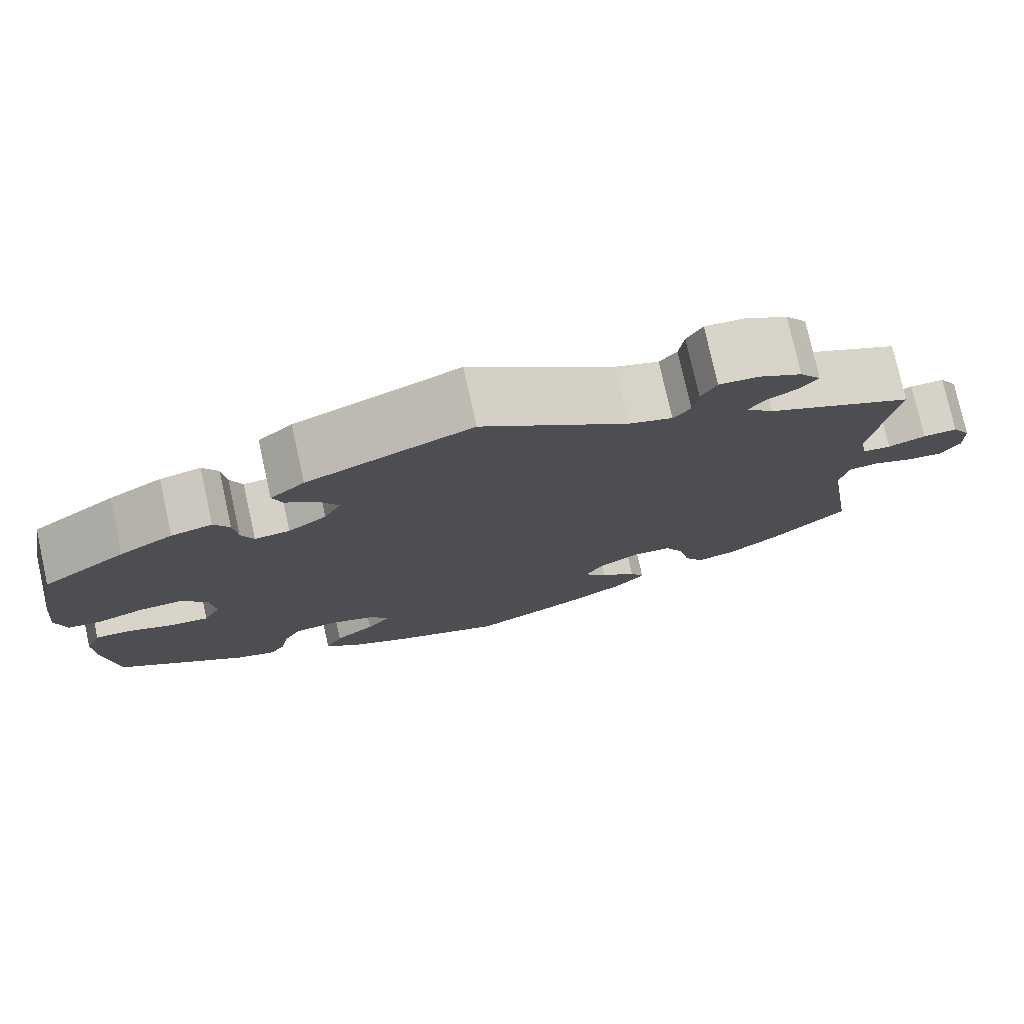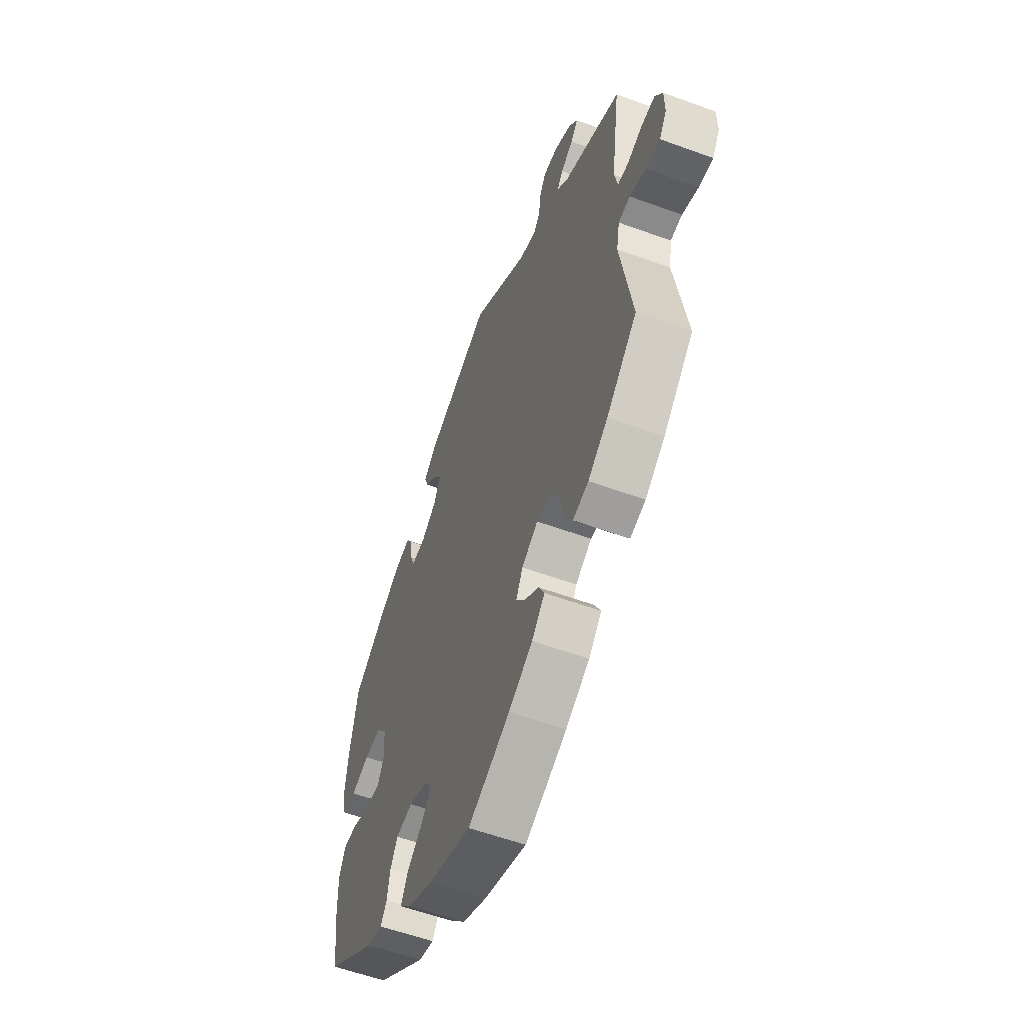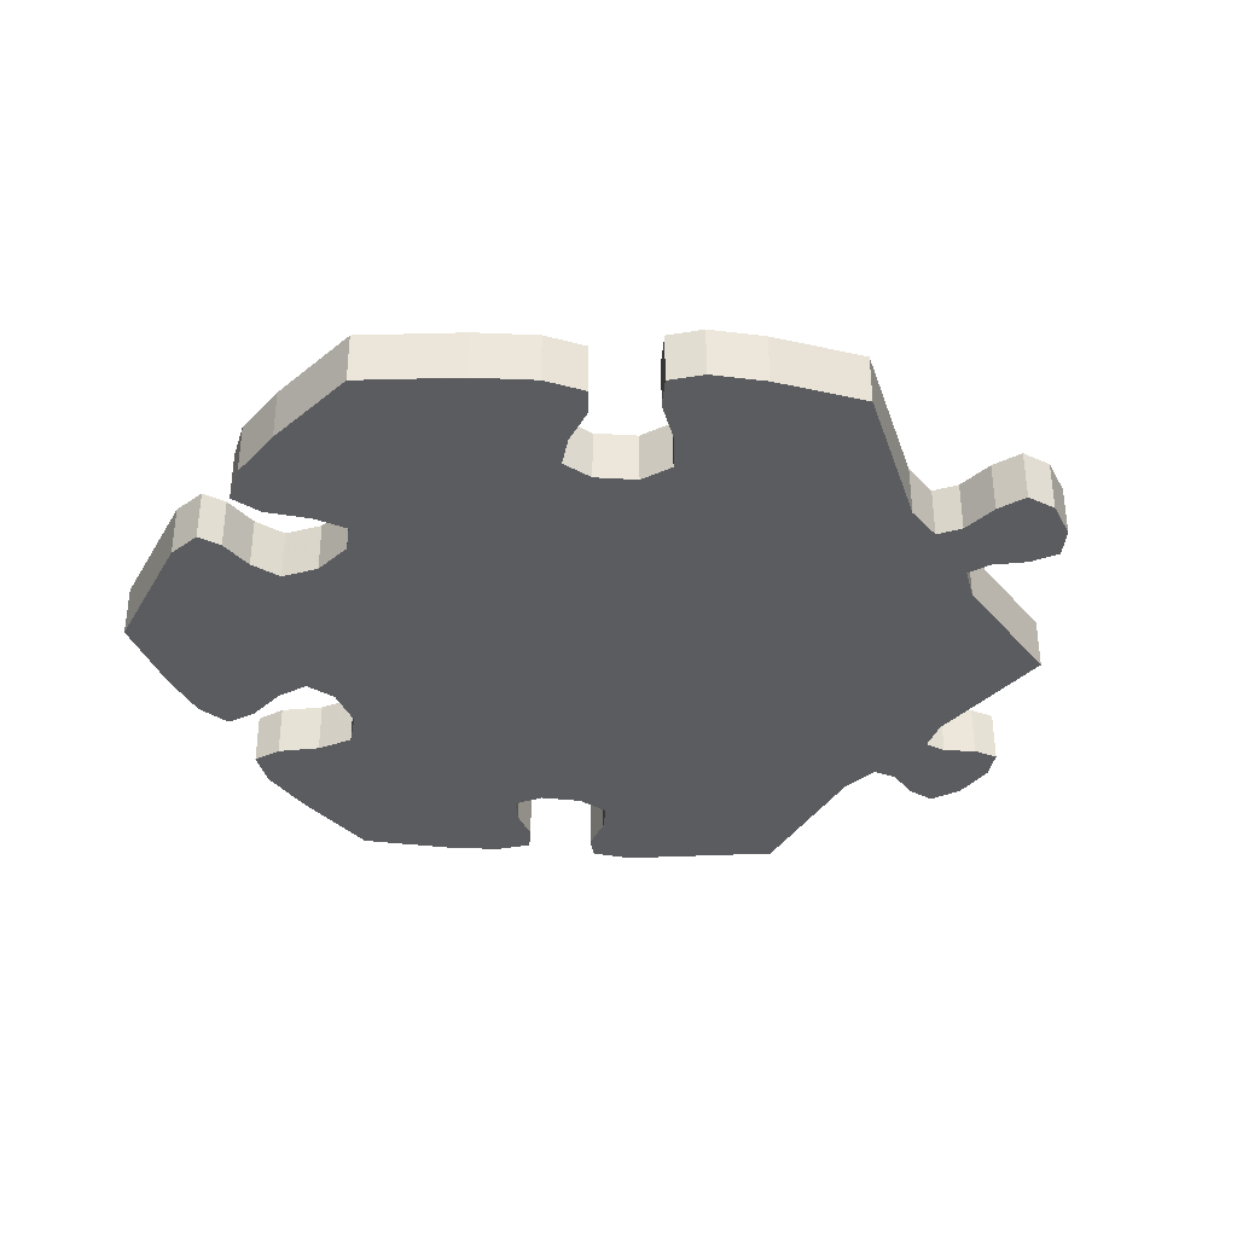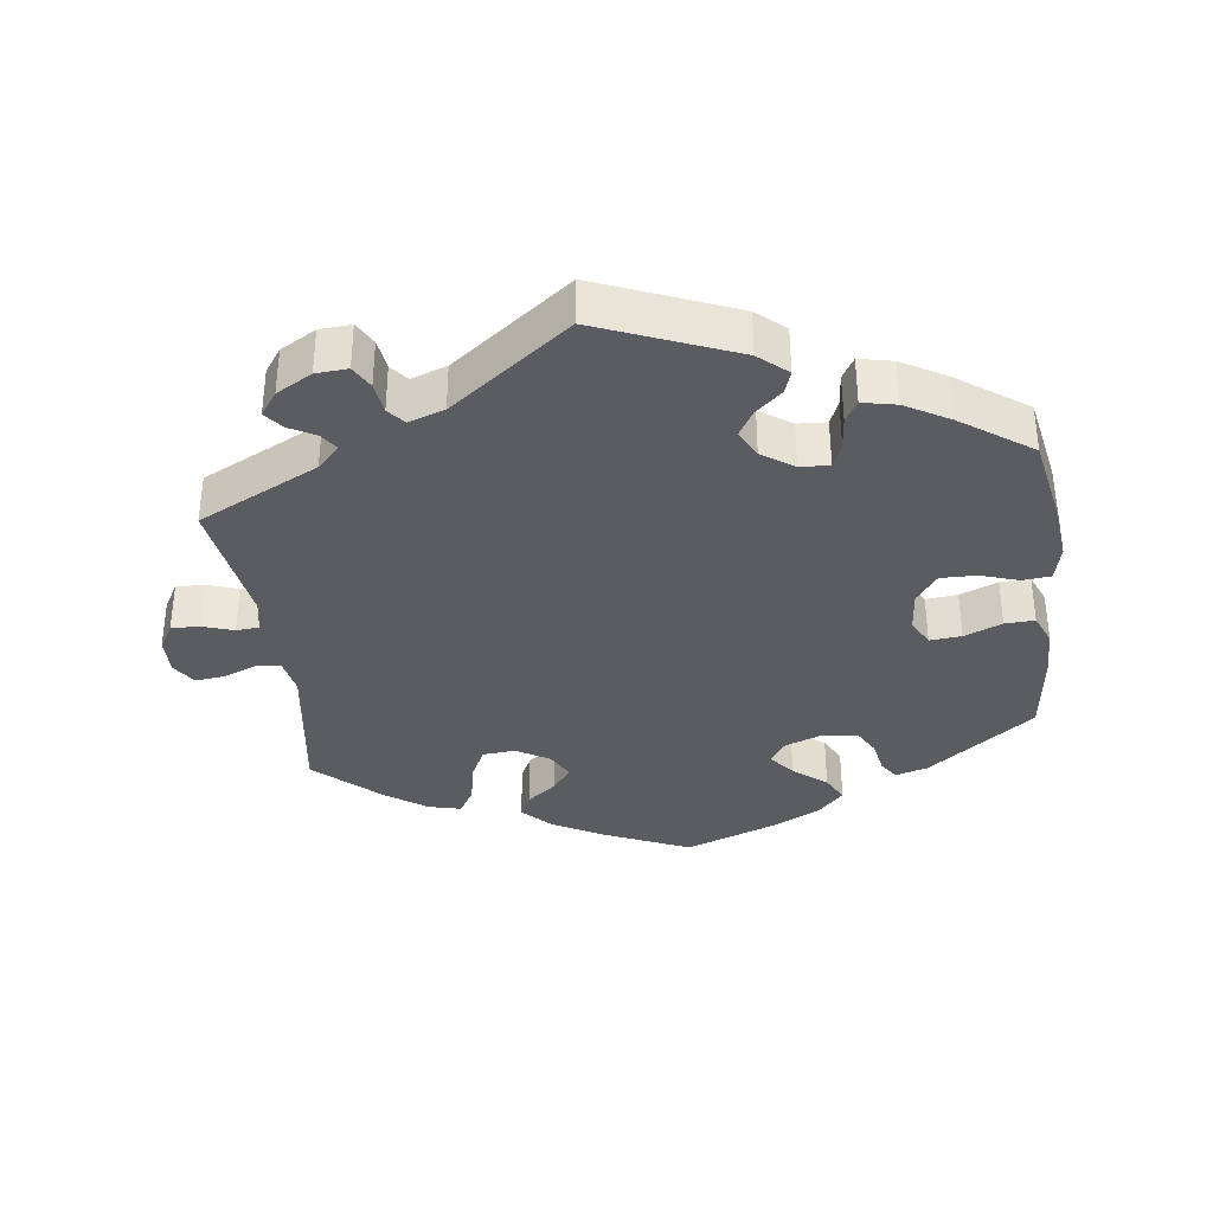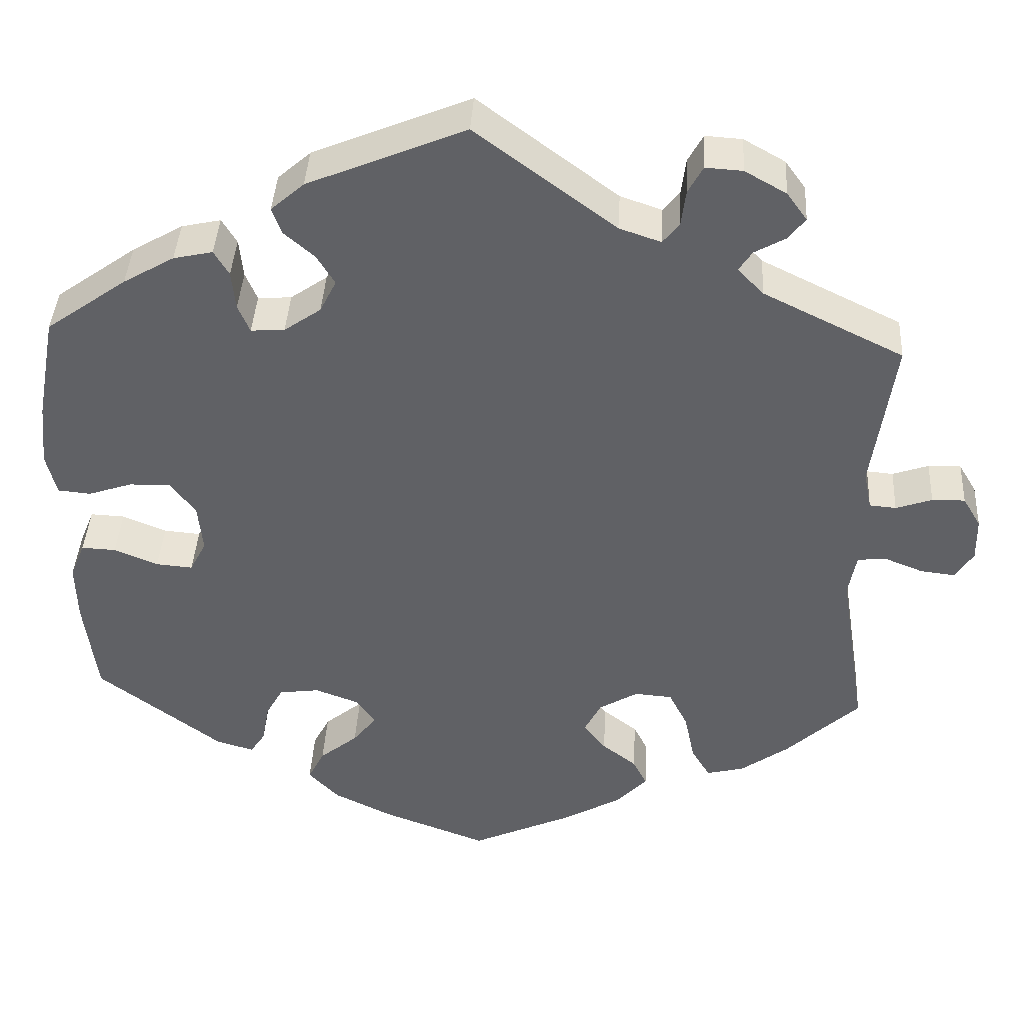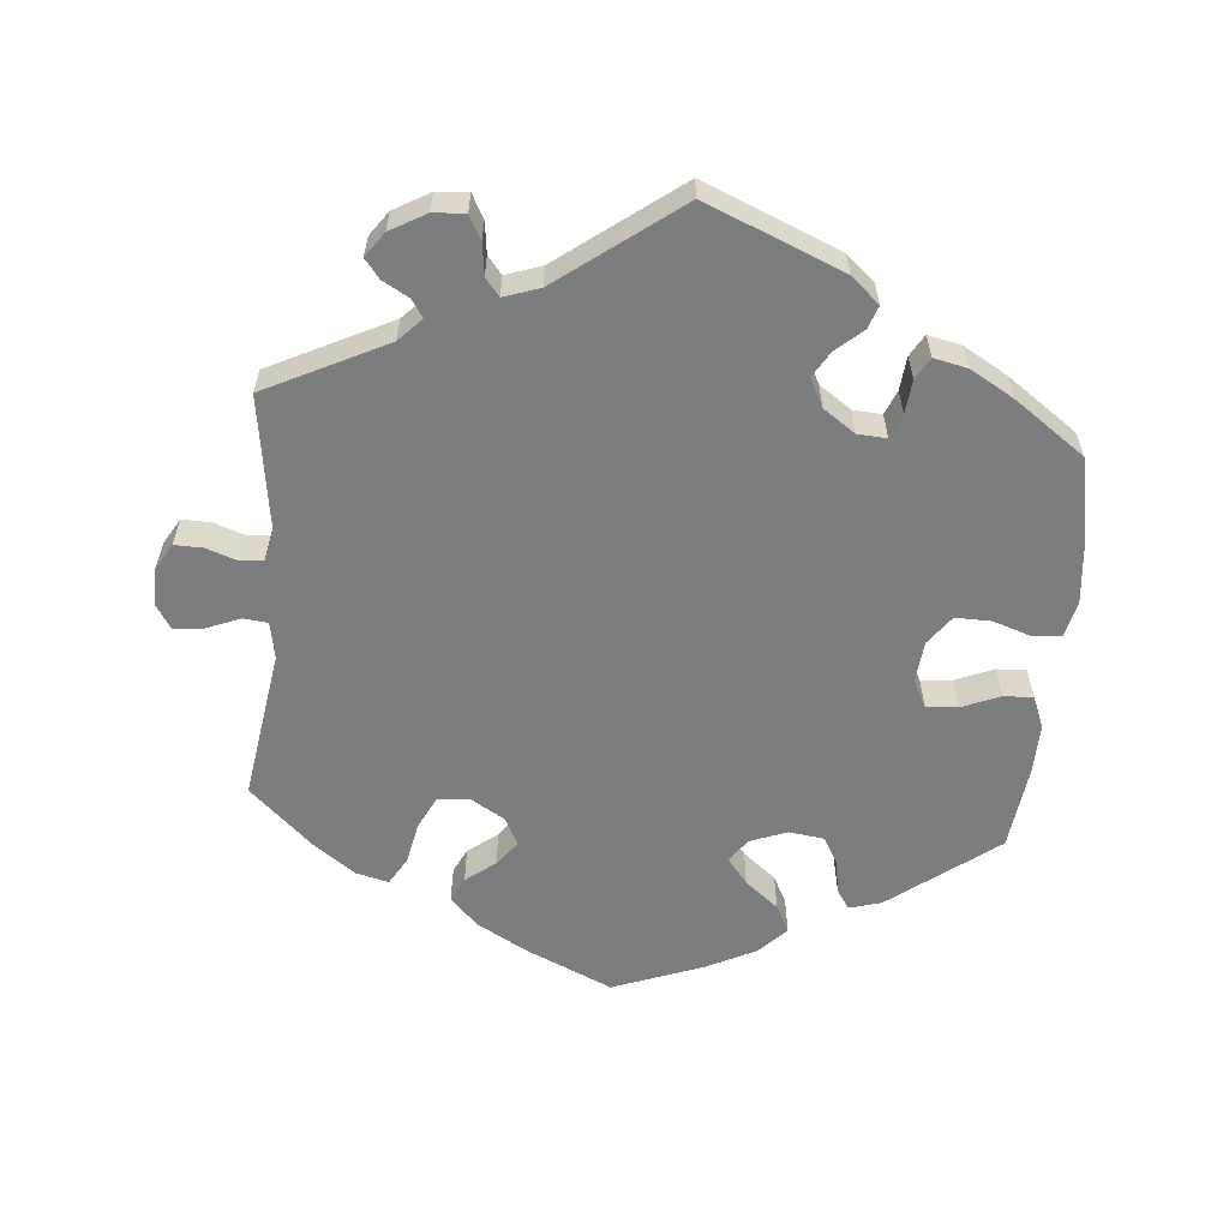
<metadata>
{"format":"obj","ext":"obj","renderer":"f3d","projection":"perspective","resolution":1024,"background":"white","views":[{"elev":77.2,"azim":167.5,"up":"+Z"},{"elev":-57.3,"azim":-110.8,"up":"+Z"},{"elev":-35.1,"azim":-153.6,"up":"+Y"},{"elev":-35.2,"azim":7.7,"up":"+Y"},{"elev":40.6,"azim":-176.8,"up":"+Z"},{"elev":-59.0,"azim":-4.9,"up":"+Y"}]}
</metadata>
<code>
v -0.641 0.07 0.078
v -0.381 0.07 0.48
v 0.562 0.07 0.174
v -0.182 0.07 -0.407
v -0.553 0.07 0.061
v 0.459 0.07 0.054
v 0 0.07 -0.62
v 0.434 0.07 0.384
v 0.302 0.07 -0.364
v 0.178 0.07 -0.411
v -0.324 0.07 0.574
v 0.378 0.07 -0.43
v 0.201 0.07 0.536
v 0.311 0.07 -0.415
v -0.598 0.07 -0.048
v 0.536 0.07 -0.062
v -0.443 0.07 -0.398
v 0.295 0.07 0.351
v -0.548 0.07 -0.028
v -0.512 0.07 -0.032
v 0.237 0.07 0.318
v -0.377 0.07 0.544
v 0.231 0.07 0.465
v 0.3 0.07 0.401
v -0.297 0.07 -0.351
v 0.557 0.07 0.039
v 0.319 0.07 0.433
v -0.382 0.07 -0.442
v -0.509 0.07 0.113
v -0.665 0.07 -0.017
v -0.13 0.07 -0.561
v -0.31 0.07 -0.414
v 0 0.07 0.62
v -0.226 0.07 -0.441
v 0.436 0.07 -0.087
v 0.248 0.07 -0.492
v -0.502 0.07 -0.087
v 0.406 0.07 0.055
v -0.403 0.07 0.508
v -0.537 0.07 0.31
v 0.209 0.07 -0.533
v -0.334 0.07 -0.454
v -0.599 0.07 0.077
v -0.154 0.07 -0.37
v 0.227 0.07 -0.451
v 0.57 0.07 0.093
v 0.537 0.07 -0.31
v -0.175 0.07 -0.329
v 0.389 0.07 -0.091
v 0.515 0.07 0.035
v -0.252 0.07 0.495
v 0.537 0.07 0.31
v -0.277 0.07 0.577
v 0.368 0.07 -0.05
v 0.33 0.07 -0.444
v -0.342 0.07 0.458
v 0.369 0.07 0.422
v -0.537 0.07 -0.31
v -0.231 0.07 0.469
v -0.325 0.07 0.432
v 0.148 0.07 -0.373
v -0.178 0.07 0.487
v 0.28 0.07 0.315
v -0.273 0.07 -0.303
v 0.169 0.07 0.393
v 0.492 0.07 -0.064
v 0.555 0.07 -0.109
v 0.374 0.07 0.012
v -0.642 0.07 -0.053
v 0.28 0.07 -0.324
v 0.553 0.07 -0.184
v 0.134 0.07 -0.57
v 0.172 0.07 -0.338
v -0.204 0.07 -0.519
v -0.258 0.07 0.542
v -0.664 0.07 0.039
v 0.192 0.07 0.431
v -0.358 0.07 0.398
v -0.225 0.07 -0.299
v 0.228 0.07 -0.317
v 0.19 0.07 0.351
v 0.243 0.07 0.499
v -0.519 0.07 0.064
v -0.244 0.07 -0.477
v -0.641 -0 0.078
v -0.381 -0 0.48
v 0.562 -0 0.174
v -0.182 -0 -0.407
v -0.553 -0 0.061
v 0.459 -0 0.054
v 0 -0 -0.62
v 0.434 -0 0.384
v 0.302 -0 -0.364
v 0.178 -0 -0.411
v -0.324 -0 0.574
v 0.378 -0 -0.43
v 0.201 -0 0.536
v 0.311 -0 -0.415
v -0.598 -0 -0.048
v 0.536 -0 -0.062
v -0.443 -0 -0.398
v 0.295 -0 0.351
v -0.548 -0 -0.028
v -0.512 -0 -0.032
v 0.237 -0 0.318
v -0.377 -0 0.544
v 0.231 -0 0.465
v 0.3 -0 0.401
v -0.297 -0 -0.351
v 0.557 -0 0.039
v 0.319 -0 0.433
v -0.382 -0 -0.442
v -0.509 -0 0.113
v -0.665 -0 -0.017
v -0.13 -0 -0.561
v -0.31 -0 -0.414
v 0 -0 0.62
v -0.226 -0 -0.441
v 0.436 -0 -0.087
v 0.248 -0 -0.492
v -0.502 -0 -0.087
v 0.406 -0 0.055
v -0.403 -0 0.508
v -0.537 -0 0.31
v 0.209 -0 -0.533
v -0.334 -0 -0.454
v -0.599 -0 0.077
v -0.154 -0 -0.37
v 0.227 -0 -0.451
v 0.57 -0 0.093
v 0.537 -0 -0.31
v -0.175 -0 -0.329
v 0.389 -0 -0.091
v 0.515 -0 0.035
v -0.252 -0 0.495
v 0.537 -0 0.31
v -0.277 -0 0.577
v 0.368 -0 -0.05
v 0.33 -0 -0.444
v -0.342 -0 0.458
v 0.369 -0 0.422
v -0.537 -0 -0.31
v -0.231 -0 0.469
v -0.325 -0 0.432
v 0.148 -0 -0.373
v -0.178 -0 0.487
v 0.28 -0 0.315
v -0.273 -0 -0.303
v 0.169 -0 0.393
v 0.492 -0 -0.064
v 0.555 -0 -0.109
v 0.374 -0 0.012
v -0.642 -0 -0.053
v 0.28 -0 -0.324
v 0.553 -0 -0.184
v 0.134 -0 -0.57
v 0.172 -0 -0.338
v -0.204 -0 -0.519
v -0.258 -0 0.542
v -0.664 -0 0.039
v 0.192 -0 0.431
v -0.358 -0 0.398
v -0.225 -0 -0.299
v 0.228 -0 -0.317
v 0.19 -0 0.351
v 0.243 -0 0.499
v -0.519 -0 0.064
v -0.244 -0 -0.477
f 29 40 78
f 83 29 78 60
f 76 1 43 5
f 76 5 83
f 30 76 83
f 19 15 69 30
f 19 30 83
f 20 19 83 60
f 28 17 58 37
f 28 37 20 60
f 25 32 42 28
f 64 25 28 60
f 74 84 34 4
f 74 4 44
f 31 74 44
f 7 31 44
f 72 7 44 48
f 10 45 36 41
f 61 10 41 72
f 12 55 14 9
f 12 9 70
f 47 12 70
f 71 47 70 80
f 35 66 16 67
f 49 35 67 71
f 46 26 50 6
f 46 6 38
f 3 46 38
f 52 3 38
f 8 52 38 68
f 18 24 27 57
f 63 18 57 8
f 13 82 23 77
f 62 33 13 77
f 59 62 77 65
f 11 53 75 51
f 11 51 59
f 22 11 59
f 56 2 39 22
f 60 56 22 59
f 79 64 60 59
f 61 72 48
f 73 61 48 79
f 49 71 80 73
f 54 49 73 79
f 68 54 79 59
f 63 8 68
f 21 63 68
f 81 21 68 59
f 59 65 81
f 162 124 113
f 144 162 113 167
f 89 127 85 160
f 167 89 160
f 167 160 114
f 114 153 99 103
f 167 114 103
f 144 167 103 104
f 121 142 101 112
f 144 104 121 112
f 112 126 116 109
f 144 112 109 148
f 88 118 168 158
f 128 88 158
f 128 158 115
f 128 115 91
f 132 128 91 156
f 125 120 129 94
f 156 125 94 145
f 93 98 139 96
f 154 93 96
f 154 96 131
f 164 154 131 155
f 151 100 150 119
f 155 151 119 133
f 90 134 110 130
f 122 90 130
f 122 130 87
f 122 87 136
f 152 122 136 92
f 141 111 108 102
f 92 141 102 147
f 161 107 166 97
f 161 97 117 146
f 149 161 146 143
f 135 159 137 95
f 143 135 95
f 143 95 106
f 106 123 86 140
f 143 106 140 144
f 143 144 148 163
f 132 156 145
f 163 132 145 157
f 157 164 155 133
f 163 157 133 138
f 143 163 138 152
f 152 92 147
f 152 147 105
f 143 152 105 165
f 165 149 143
f 78 162 144 60
f 60 144 140 56
f 56 140 86 2
f 2 86 123 39
f 39 123 106 22
f 22 106 95 11
f 11 95 137 53
f 53 137 159 75
f 75 159 135 51
f 51 135 143 59
f 59 143 146 62
f 62 146 117 33
f 33 117 97 13
f 13 97 166 82
f 82 166 107 23
f 23 107 161 77
f 77 161 149 65
f 65 149 165 81
f 81 165 105 21
f 21 105 147 63
f 63 147 102 18
f 18 102 108 24
f 24 108 111 27
f 27 111 141 57
f 57 141 92 8
f 8 92 136 52
f 52 136 87 3
f 3 87 130 46
f 46 130 110 26
f 26 110 134 50
f 50 134 90 6
f 6 90 122 38
f 38 122 152 68
f 68 152 138 54
f 54 138 133 49
f 49 133 119 35
f 35 119 150 66
f 66 150 100 16
f 16 100 151 67
f 67 151 155 71
f 71 155 131 47
f 47 131 96 12
f 12 96 139 55
f 55 139 98 14
f 14 98 93 9
f 9 93 154 70
f 70 154 164 80
f 80 164 157 73
f 73 157 145 61
f 61 145 94 10
f 10 94 129 45
f 45 129 120 36
f 36 120 125 41
f 41 125 156 72
f 72 156 91 7
f 7 91 115 31
f 31 115 158 74
f 74 158 168 84
f 84 168 118 34
f 34 118 88 4
f 4 88 128 44
f 44 128 132 48
f 48 132 163 79
f 79 163 148 64
f 64 148 109 25
f 25 109 116 32
f 32 116 126 42
f 42 126 112 28
f 28 112 101 17
f 17 101 142 58
f 58 142 121 37
f 37 121 104 20
f 20 104 103 19
f 19 103 99 15
f 15 99 153 69
f 69 153 114 30
f 30 114 160 76
f 76 160 85 1
f 1 85 127 43
f 43 127 89 5
f 5 89 167 83
f 83 167 113 29
f 29 113 124 40
f 40 124 162 78

</code>
